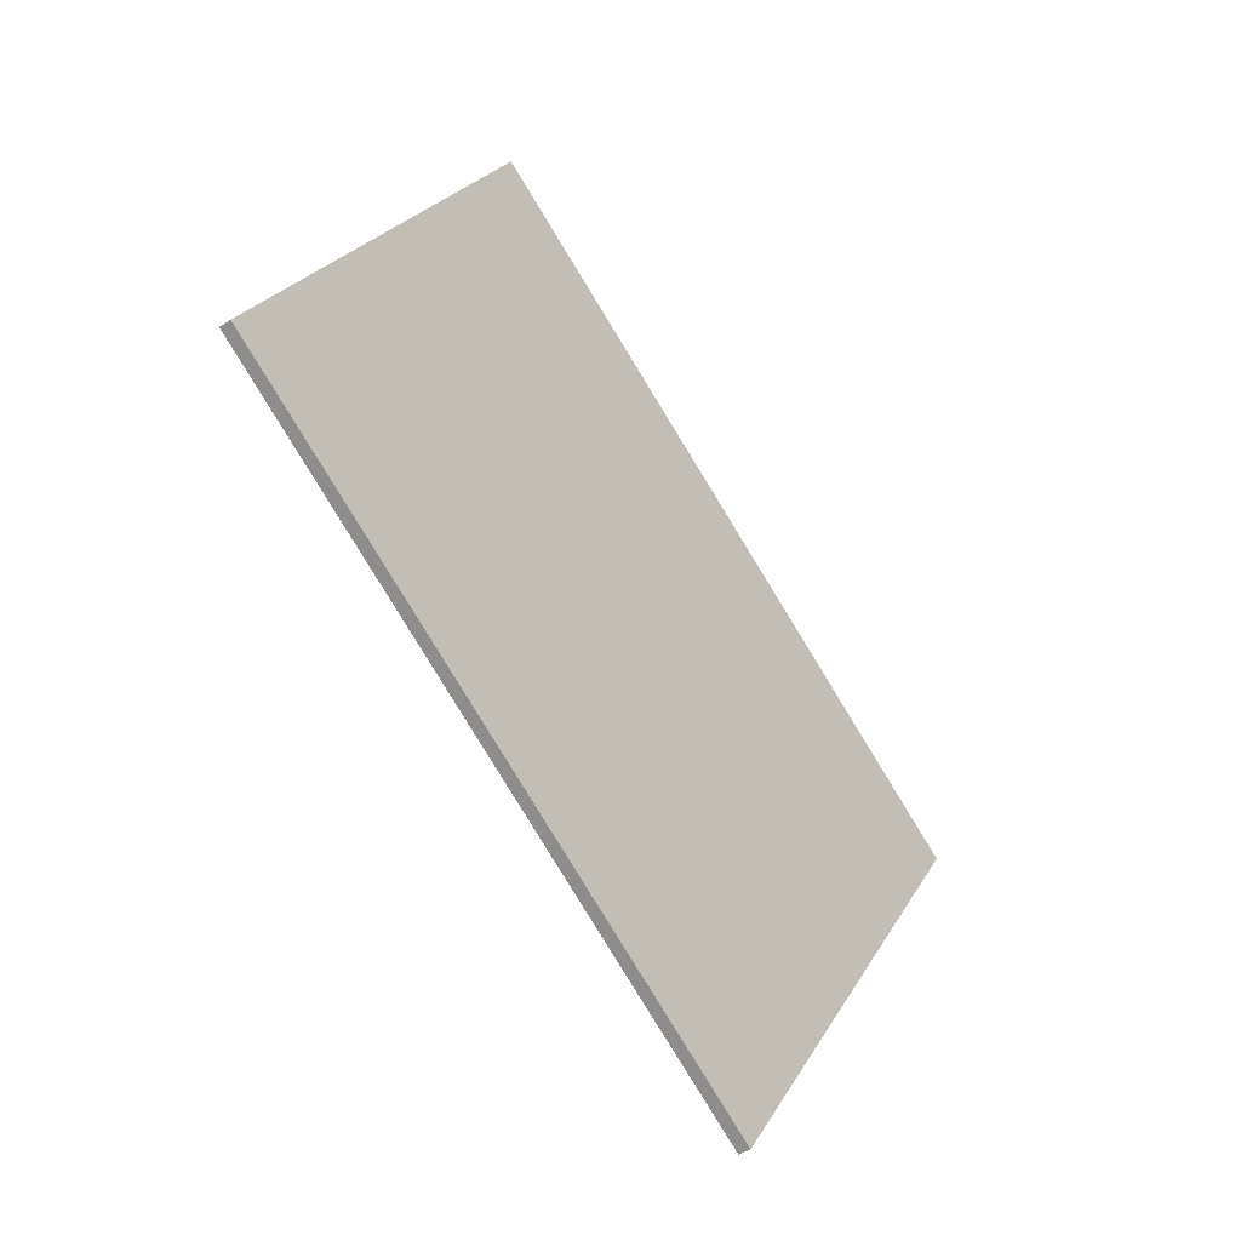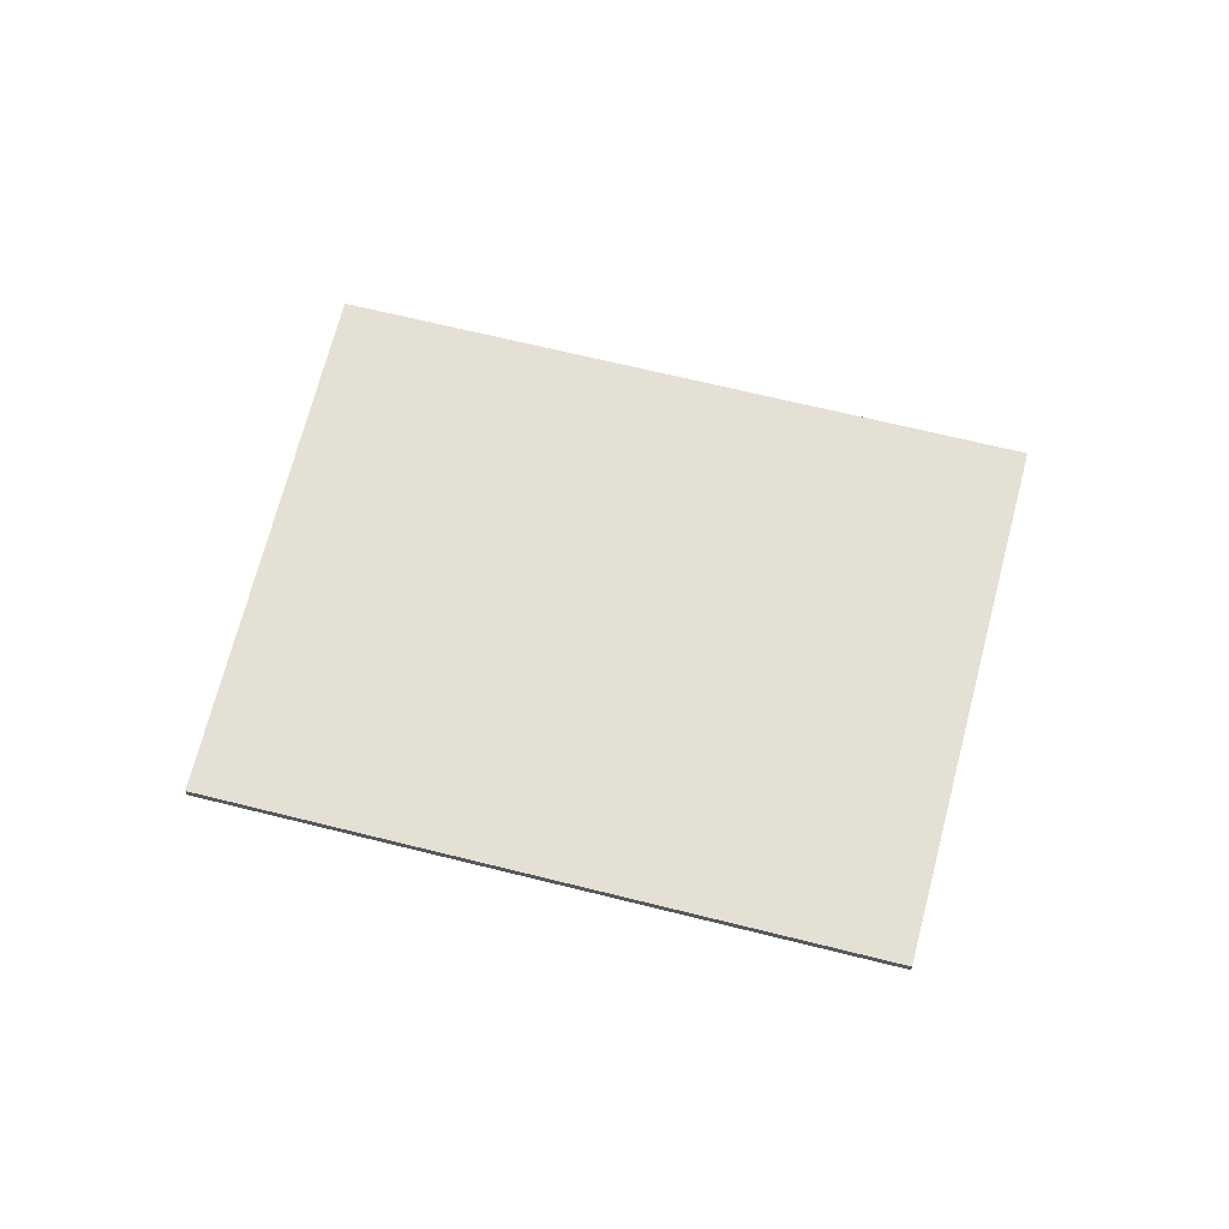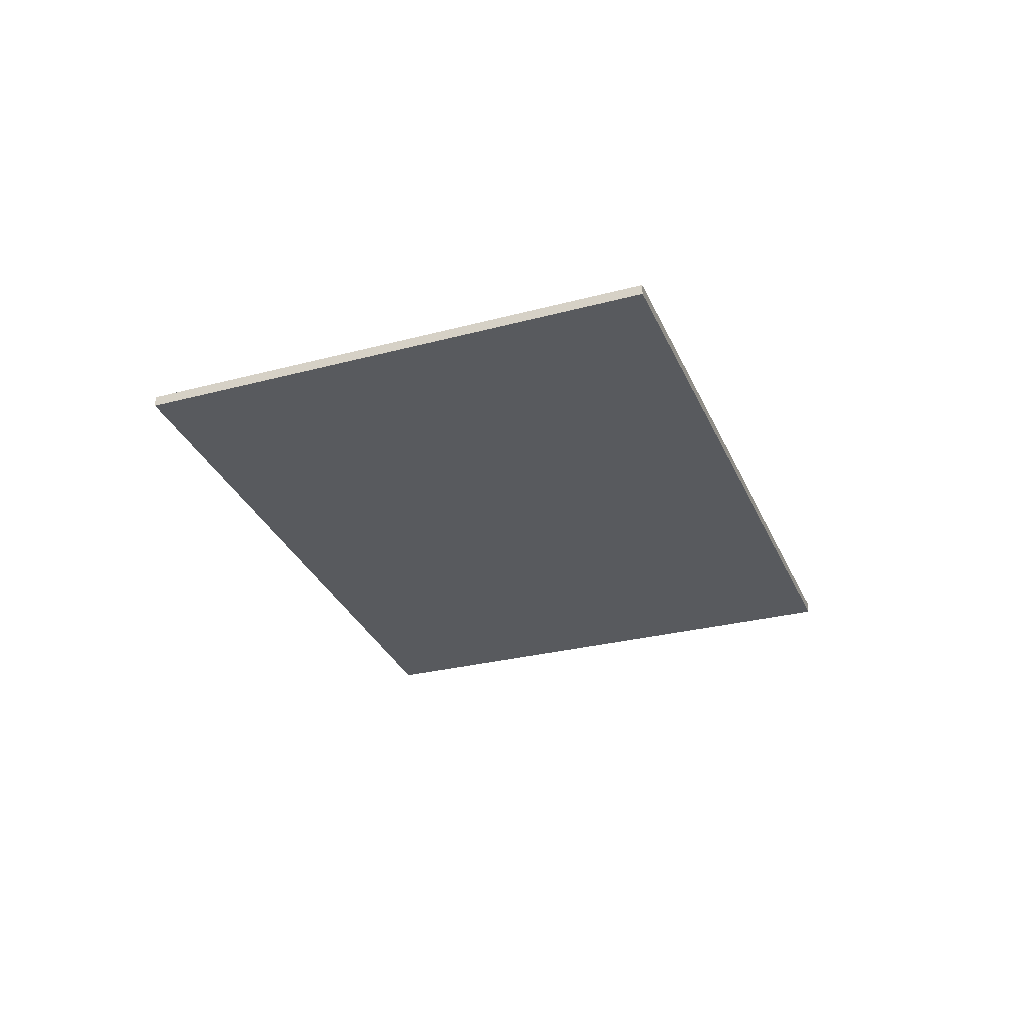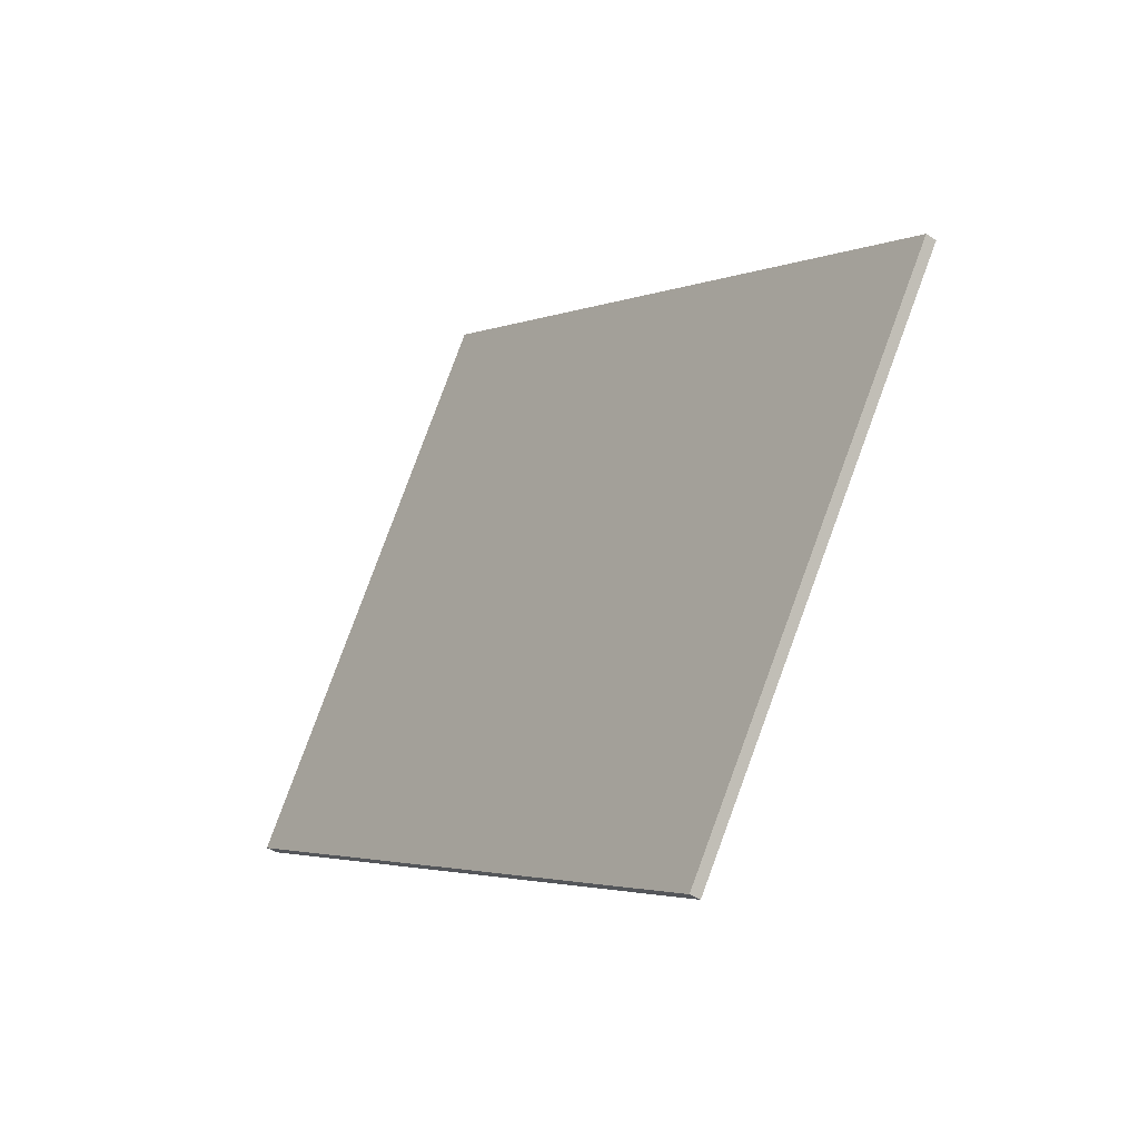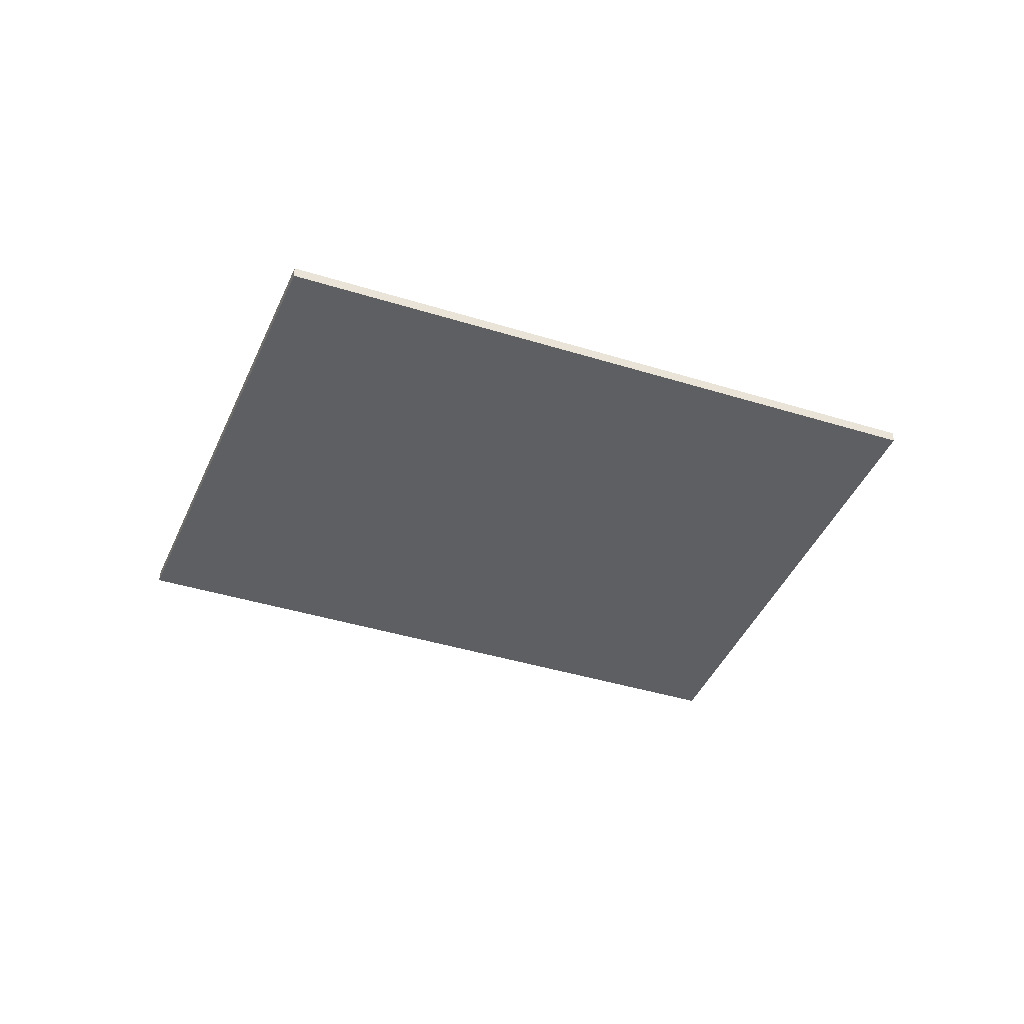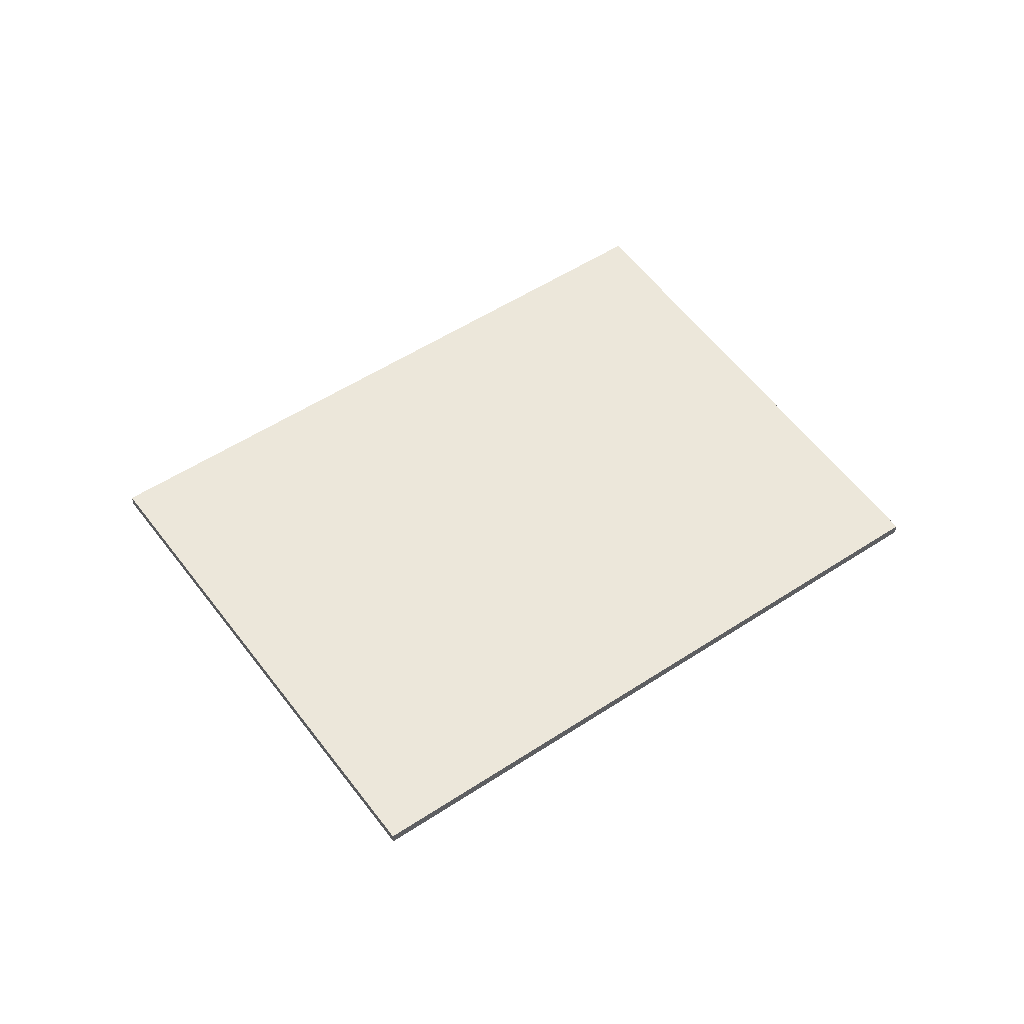
<metadata>
{"format":"obj","ext":"obj","renderer":"f3d","projection":"perspective","resolution":1024,"background":"white","views":[{"elev":-43.5,"azim":-51.8,"up":"+Z"},{"elev":66.0,"azim":-133.5,"up":"+Y"},{"elev":-30.7,"azim":-37.3,"up":"+Y"},{"elev":-41.8,"azim":50.8,"up":"+Z"},{"elev":-39.7,"azim":-168.9,"up":"+Y"},{"elev":53.0,"azim":177.2,"up":"+Y"}]}
</metadata>
<code>
v -5.806 0 15.4
v -16.29 0 -1.721
v 16.29 0 1.403
v 5.303 0 -15.4
v -5.806 0.4 15.4
v 16.29 0.4 1.403
v 5.303 0.4 -15.4
v -16.29 0.4 -1.721
g CityEngineMaterial
f 3 1 2 4
f 5 6 7 8
f 1 3 6 5
f 3 4 7 6
f 4 2 8 7
f 2 1 5 8

</code>
